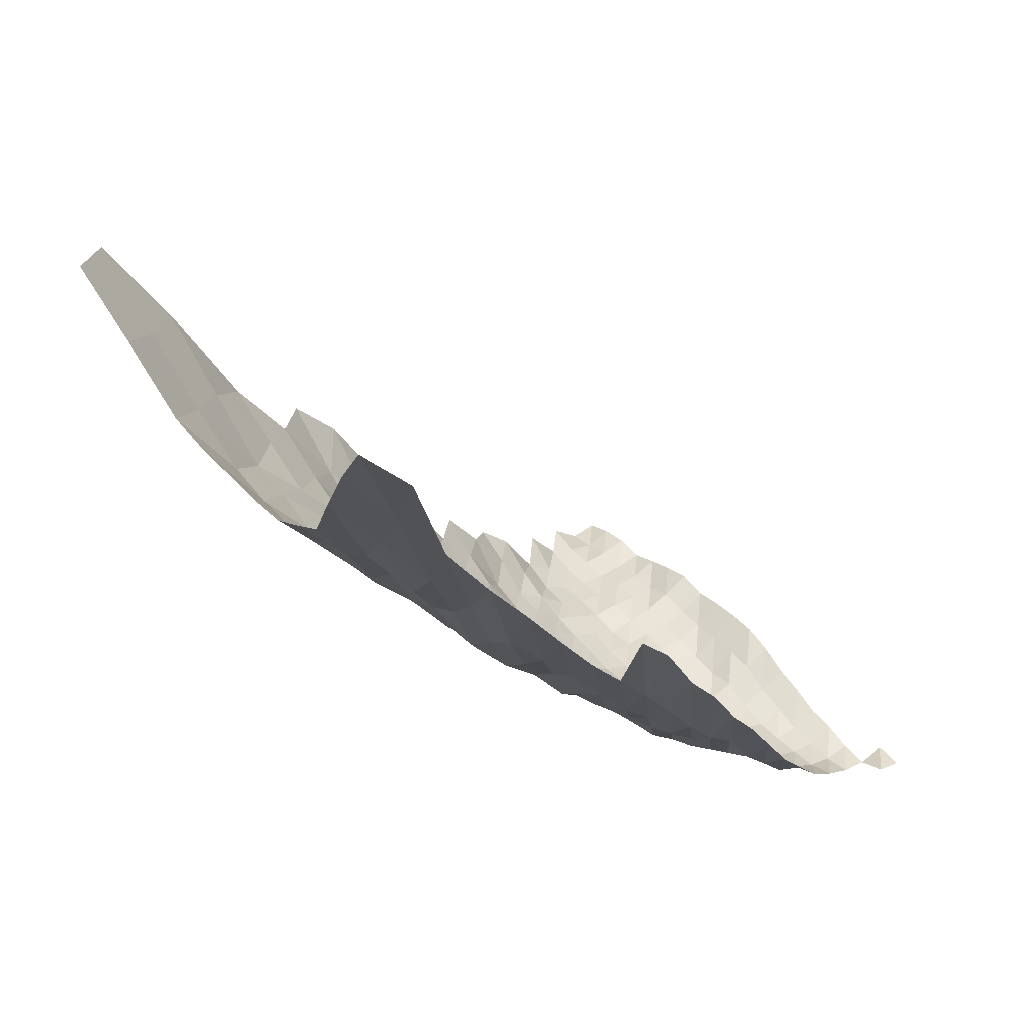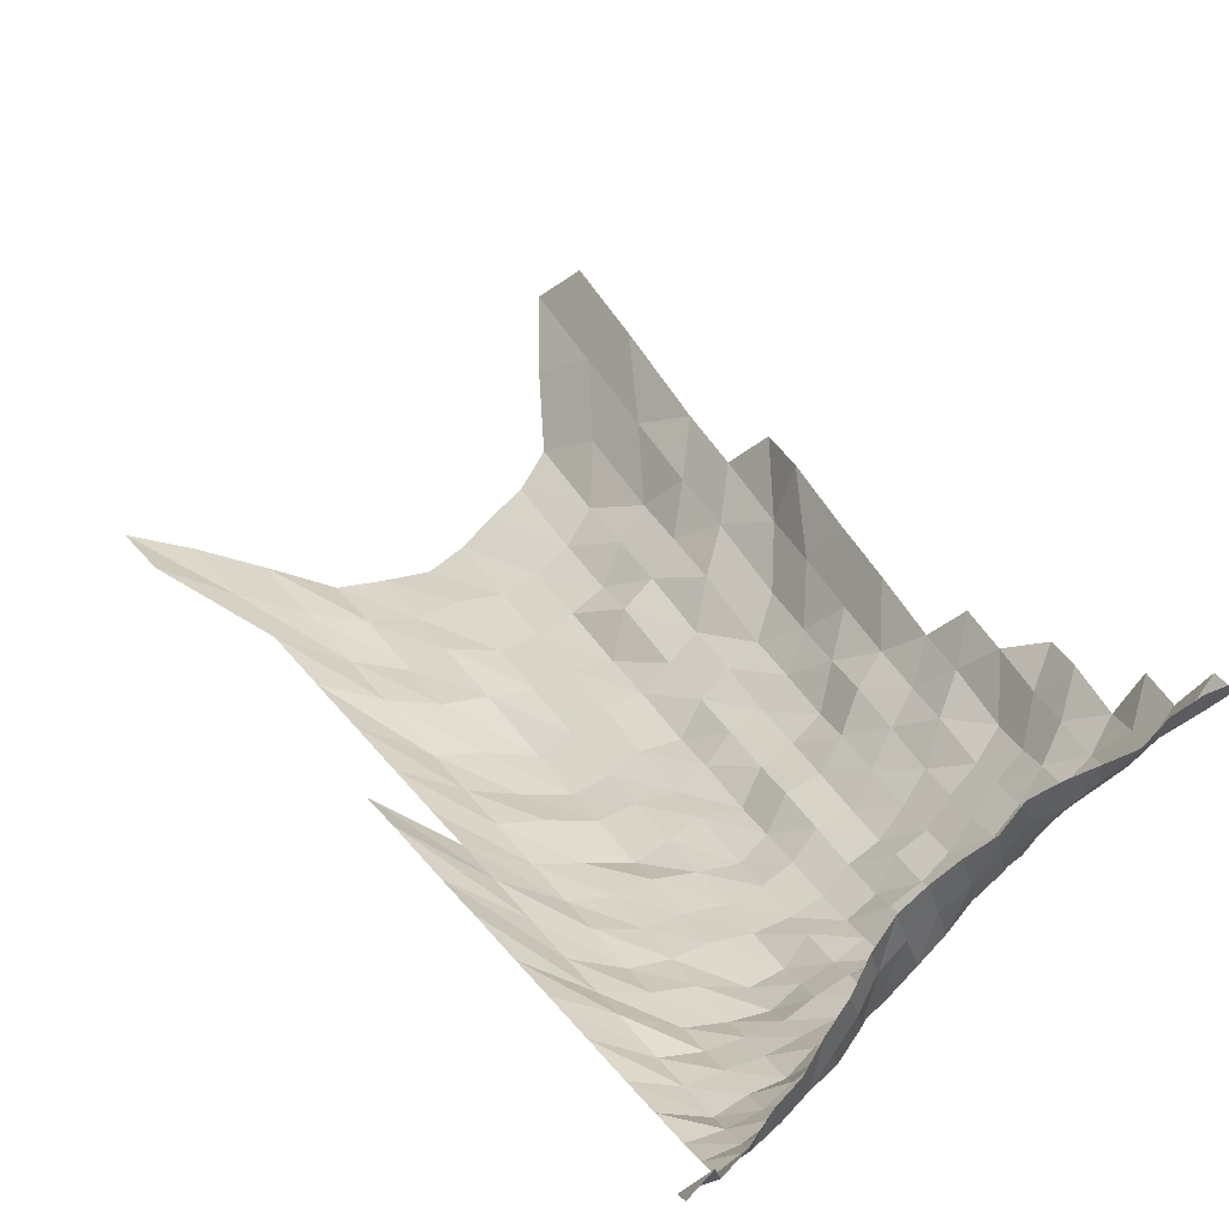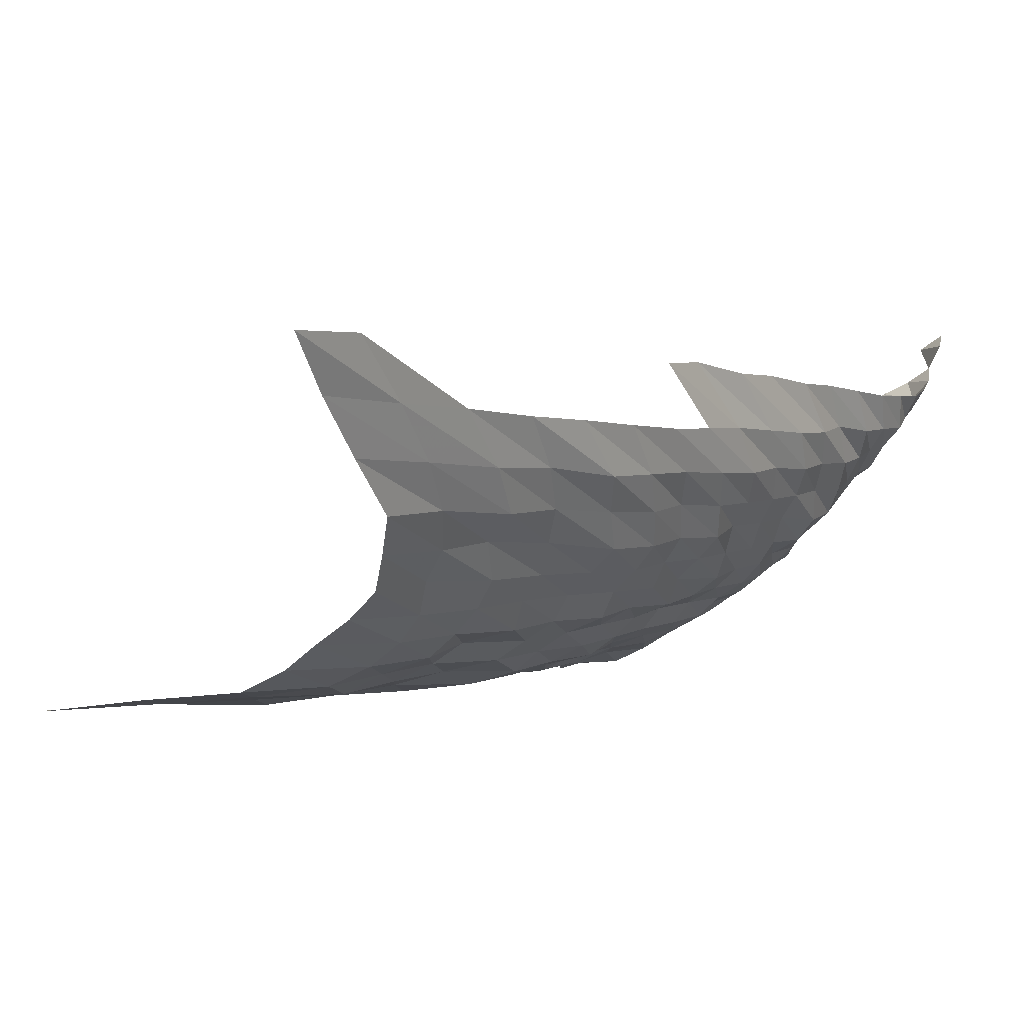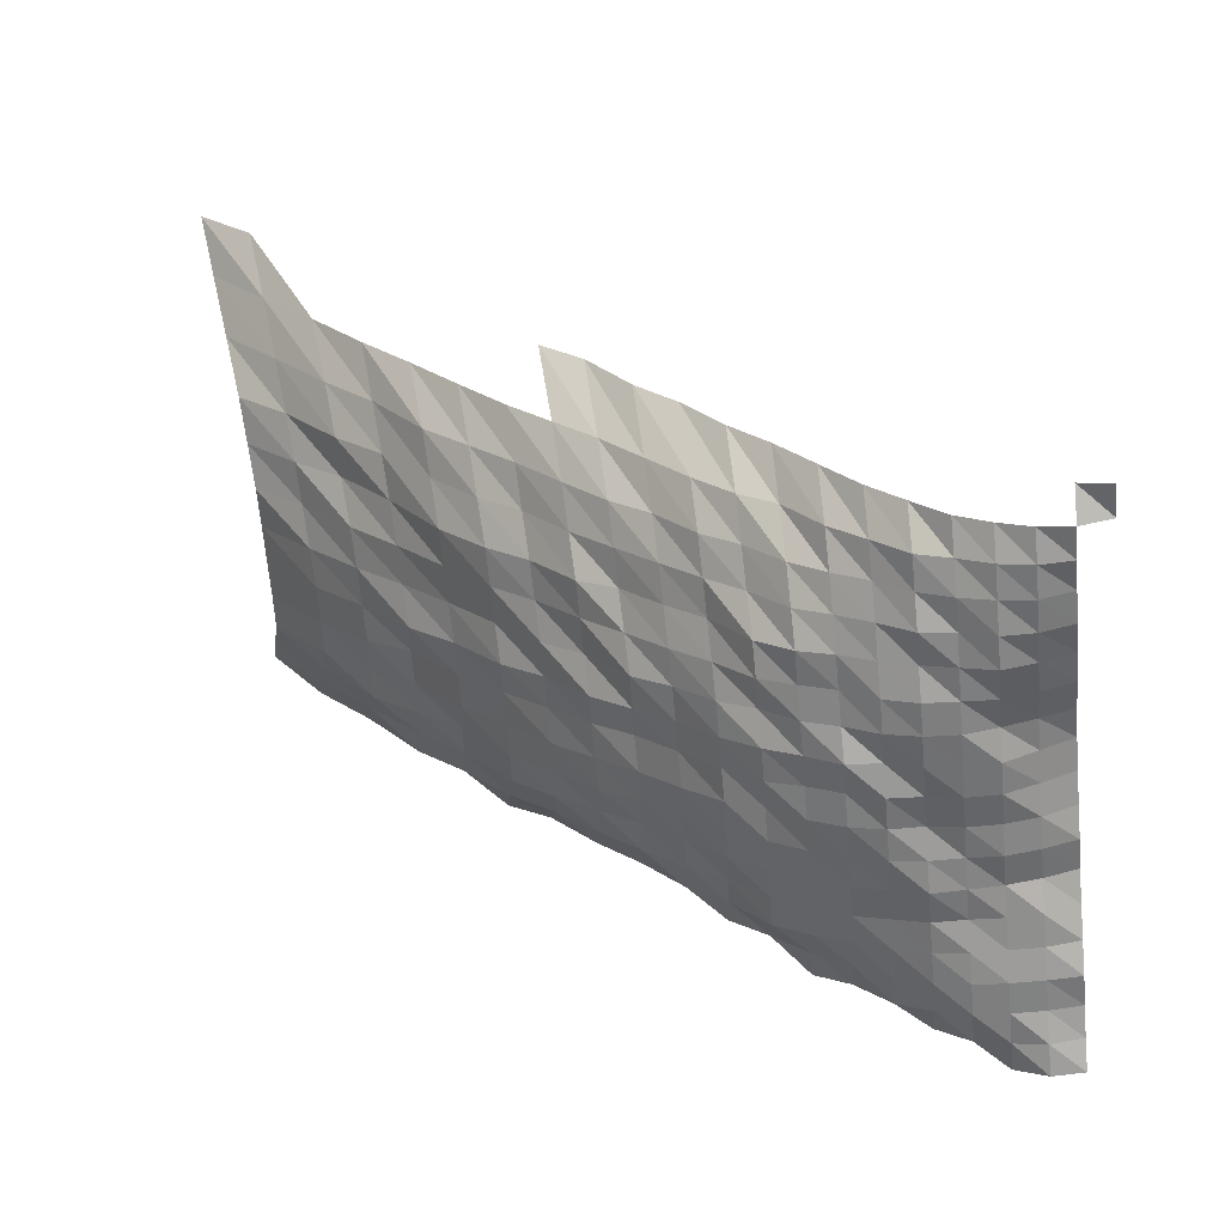
<metadata>
{"format":"obj","ext":"obj","renderer":"f3d","projection":"perspective","resolution":1024,"background":"white","views":[{"elev":38.1,"azim":50.9,"up":"+Z"},{"elev":77.6,"azim":142.7,"up":"+Y"},{"elev":-52.0,"azim":52.8,"up":"+Y"},{"elev":-65.3,"azim":95.4,"up":"+Z"}]}
</metadata>
<code>
g
v -0.1579 0.03934 0.722
v -0.1561 0.05069 0.714
v -0.1564 0.06256 0.715
v -0.1486 0.01579 0.735
v -0.146 0.02743 0.722
v -0.1452 0.03913 0.718
v -0.1446 0.05076 0.715
v -0.1452 0.06283 0.718
v -0.1415 -0.02136 0.762
v -0.1395 -0.008653 0.751
v -0.136 0.003647 0.732
v -0.1345 0.01556 0.724
v -0.1334 0.02728 0.718
v -0.1332 0.03907 0.717
v -0.1332 0.0509 0.717
v -0.1336 0.06291 0.719
v -0.1334 -0.04809 0.788
v -0.1305 -0.03433 0.771
v -0.1275 -0.0211 0.753
v -0.1253 -0.008526 0.74
v -0.1229 0.003617 0.726
v -0.1219 0.01547 0.72
v -0.1214 0.02724 0.717
v -0.1212 0.03902 0.716
v -0.1212 0.05083 0.716
v -0.1214 0.06274 0.717
v -0.1355 -0.1273 0.887
v -0.1329 -0.1105 0.87
v -0.1284 -0.09286 0.84
v -0.1248 -0.07683 0.817
v -0.1209 -0.06133 0.791
v -0.1184 -0.0473 0.775
v -0.1149 -0.03349 0.752
v -0.1132 -0.02077 0.741
v -0.112 -0.008446 0.733
v -0.1106 0.003607 0.724
v -0.1099 0.01545 0.719
v -0.1096 0.02724 0.717
v -0.1096 0.03907 0.717
v -0.1096 0.0509 0.717
v -0.11 0.063 0.72
v -0.1362 -0.2094 0.999
v -0.131 -0.1855 0.961
v -0.125 -0.1619 0.917
v -0.1215 -0.1426 0.891
v -0.1174 -0.1236 0.861
v -0.1147 -0.1068 0.841
v -0.1115 -0.09043 0.818
v -0.1087 -0.07495 0.797
v -0.1063 -0.06048 0.78
v -0.1044 -0.04675 0.766
v -0.1018 -0.03326 0.747
v -0.1006 -0.02068 0.738
v -0.09926 -0.008388 0.728
v -0.09857 0.003602 0.723
v -0.09789 0.01543 0.718
v -0.09789 0.02728 0.718
v -0.09776 0.03907 0.717
v -0.09776 0.0509 0.717
v -0.09857 0.06326 0.723
v -0.1205 -0.2272 1.005
v -0.1159 -0.2027 0.967
v -0.1115 -0.1796 0.93
v -0.1078 -0.1587 0.899
v -0.1048 -0.1399 0.874
v -0.1008 -0.1207 0.841
v -0.09853 -0.1044 0.822
v -0.09662 -0.0891 0.806
v -0.09494 -0.07448 0.792
v -0.09278 -0.06001 0.774
v -0.09062 -0.04614 0.756
v -0.08918 -0.03313 0.744
v -0.08798 -0.02057 0.734
v -0.08691 -0.008354 0.725
v -0.08631 0.003587 0.72
v -0.08571 0.01536 0.715
v -0.08583 0.0272 0.716
v -0.08595 0.03907 0.717
v -0.08631 0.05112 0.72
v -0.08691 0.06344 0.725
v -0.1012 -0.2213 0.979
v -0.09709 -0.1968 0.939
v -0.09337 -0.1743 0.903
v -0.0913 -0.1559 0.883
v -0.08913 -0.138 0.862
v -0.08582 -0.1191 0.83
v -0.08407 -0.1033 0.813
v -0.0821 -0.08777 0.794
v -0.08096 -0.07364 0.783
v -0.07931 -0.05947 0.767
v -0.07765 -0.04584 0.751
v -0.07652 -0.03295 0.74
v -0.07548 -0.02046 0.73
v -0.07476 -0.008331 0.723
v -0.07414 0.003572 0.717
v -0.07393 0.01536 0.715
v -0.07393 0.02716 0.715
v -0.07383 0.03891 0.714
v -0.07414 0.0509 0.717
v -0.07465 0.06318 0.722
v -0.08267 -0.215 0.951
v -0.0798 -0.1924 0.918
v -0.07798 -0.1732 0.897
v -0.07615 -0.1547 0.876
v -0.07372 -0.1357 0.848
v -0.07207 -0.119 0.829
v -0.07024 -0.1027 0.808
v -0.06885 -0.08755 0.792
v -0.06754 -0.07307 0.777
v -0.06615 -0.05901 0.761
v -0.06494 -0.04559 0.747
v -0.06433 -0.03295 0.74
v -0.06328 -0.0204 0.728
v -0.06259 -0.008296 0.72
v -0.06224 0.003567 0.716
v -0.06224 0.01538 0.716
v -0.06198 0.02709 0.713
v -0.06198 0.03885 0.713
v -0.06224 0.05083 0.716
v -0.06285 0.06326 0.723
v -0.06651 -0.2134 0.944
v -0.06419 -0.1909 0.911
v -0.0625 -0.1712 0.887
v -0.06151 -0.1541 0.873
v -0.05954 -0.1352 0.845
v -0.0582 -0.1186 0.826
v -0.057 -0.1028 0.809
v -0.0558 -0.08755 0.792
v -0.05489 -0.07326 0.779
v -0.05376 -0.05916 0.763
v -0.05263 -0.04559 0.747
v -0.05172 -0.03268 0.734
v -0.05129 -0.0204 0.728
v -0.05073 -0.008296 0.72
v -0.05031 0.003557 0.714
v -0.05024 0.01532 0.713
v -0.05003 0.02697 0.71
v -0.05003 0.03869 0.71
v -0.05045 0.05083 0.716
v -0.05094 0.06326 0.723
v -0.05086 -0.213 0.942
v -0.04908 -0.1905 0.909
v -0.04783 -0.1711 0.886
v -0.04643 -0.1518 0.86
v -0.04546 -0.1348 0.842
v -0.04422 -0.1176 0.819
v -0.04346 -0.1023 0.805
v -0.04238 -0.08678 0.785
v -0.04168 -0.0726 0.772
v -0.04098 -0.05885 0.759
v -0.04017 -0.04541 0.744
v -0.03957 -0.03264 0.733
v -0.03914 -0.02032 0.725
v -0.03866 -0.00825 0.716
v -0.0386 0.003562 0.715
v -0.03828 0.01523 0.709
v -0.03822 0.0269 0.708
v -0.03822 0.03858 0.708
v -0.0386 0.05076 0.715
v -0.03898 0.06318 0.722
v -0.03523 -0.2123 0.939
v -0.03418 -0.1909 0.911
v -0.03328 -0.1712 0.887
v -0.03253 -0.1531 0.867
v -0.03174 -0.1354 0.846
v -0.03092 -0.1183 0.824
v -0.03017 -0.1021 0.804
v -0.02968 -0.08744 0.791
v -0.02889 -0.07241 0.77
v -0.02848 -0.05885 0.759
v -0.02795 -0.04547 0.745
v -0.02765 -0.03282 0.737
v -0.0272 -0.02032 0.725
v -0.02698 -0.008284 0.719
v -0.02668 0.003542 0.711
v -0.02652 0.01519 0.707
v -0.02649 0.02682 0.706
v -0.0266 0.03864 0.709
v -0.02675 0.05062 0.713
v -0.02694 0.06283 0.718
v -0.01976 -0.2123 0.939
v -0.01934 -0.1926 0.919
v -0.01875 -0.172 0.891
v -0.01829 -0.1534 0.869
v -0.01781 -0.1354 0.846
v -0.01734 -0.1183 0.824
v -0.01703 -0.1028 0.809
v -0.01665 -0.08744 0.791
v -0.01633 -0.07298 0.776
v -0.01602 -0.05901 0.761
v -0.01574 -0.04565 0.748
v -0.01543 -0.03264 0.733
v -0.01528 -0.02035 0.726
v -0.01515 -0.008296 0.72
v -0.01496 0.003542 0.711
v -0.01486 0.01517 0.706
v -0.01484 0.02678 0.705
v -0.01482 0.03836 0.704
v -0.01488 0.05019 0.707
v -0.01499 0.0623 0.712
v -0.004335 -0.2141 0.947
v -0.004225 -0.1934 0.923
v -0.004138 -0.1745 0.904
v -0.004014 -0.1548 0.877
v -0.003872 -0.1354 0.846
v -0.003781 -0.1186 0.826
v -0.003717 -0.1032 0.812
v -0.003625 -0.08755 0.792
v -0.003584 -0.07364 0.783
v -0.003511 -0.05947 0.767
v -0.003451 -0.04602 0.754
v -0.003364 -0.03273 0.735
v -0.003319 -0.02032 0.725
v -0.003296 -0.008296 0.72
v -0.003264 0.003552 0.713
v -0.003241 0.01521 0.708
v -0.003222 0.02675 0.704
v -0.003204 0.03814 0.7
v -0.003218 0.04991 0.703
v -0.003241 0.06195 0.708
v 0.01137 -0.2161 0.956
v 0.01111 -0.1957 0.934
v 0.01076 -0.1747 0.905
v 0.01053 -0.1563 0.885
v 0.01022 -0.1375 0.859
v 0.009955 -0.1202 0.837
v 0.009788 -0.1046 0.823
v 0.009538 -0.08866 0.802
v 0.009348 -0.07392 0.786
v 0.00917 -0.05978 0.771
v 0.009003 -0.0462 0.757
v 0.00886 -0.03318 0.745
v 0.008682 -0.02046 0.73
v 0.008599 -0.008331 0.723
v 0.008504 0.003562 0.715
v 0.008397 0.01517 0.706
v 0.008373 0.02675 0.704
v 0.008313 0.03809 0.699
v 0.008313 0.04963 0.699
v 0.008361 0.06151 0.703
v 0.0278 -0.2216 0.98
v 0.02697 -0.1993 0.951
v 0.02615 -0.178 0.922
v 0.0255 -0.1587 0.899
v 0.02465 -0.1391 0.869
v 0.02411 -0.122 0.85
v 0.0236 -0.1057 0.832
v 0.02303 -0.08976 0.812
v 0.02252 -0.07467 0.794
v 0.02215 -0.06056 0.781
v 0.02164 -0.04657 0.763
v 0.02133 -0.03349 0.752
v 0.0209 -0.02065 0.737
v 0.02062 -0.008377 0.727
v 0.02039 0.003582 0.719
v 0.02011 0.01523 0.709
v 0.01994 0.02671 0.703
v 0.01983 0.03809 0.699
v 0.01977 0.04949 0.697
v 0.01988 0.06134 0.701
v 0.04501 -0.227 1.004
v 0.04367 -0.2041 0.974
v 0.04246 -0.1828 0.947
v 0.0412 -0.1623 0.919
v 0.04013 -0.1433 0.895
v 0.03905 -0.125 0.871
v 0.03806 -0.1079 0.849
v 0.03726 -0.09186 0.831
v 0.03649 -0.07655 0.814
v 0.03564 -0.06164 0.795
v 0.03484 -0.04742 0.777
v 0.03416 -0.03393 0.762
v 0.03372 -0.02108 0.752
v 0.03291 -0.008457 0.734
v 0.03237 0.003597 0.722
v 0.03183 0.01525 0.71
v 0.03161 0.02678 0.705
v 0.03134 0.03809 0.699
v 0.03121 0.04941 0.696
v 0.03125 0.06099 0.697
v 0.0629 -0.232 1.026
v 0.06143 -0.21 1.002
v 0.05297 -0.09551 0.864
v 0.05199 -0.07975 0.848
v 0.05045 -0.06381 0.823
v 0.04941 -0.04919 0.806
v 0.04812 -0.03496 0.785
v 0.04714 -0.02155 0.769
v 0.04604 -0.008653 0.751
v 0.045 0.003657 0.734
v 0.0442 0.01549 0.721
v 0.04346 0.02694 0.709
v 0.04304 0.03825 0.702
v 0.04273 0.04949 0.697
v 0.04261 0.06081 0.695
v 0.04279 0.0726 0.698
v 0.05436 0.06116 0.699
v 0.05413 0.07239 0.696
g curobj_export
f 5 6 1
f 1 6 2
f 6 7 2
f 2 7 3
f 7 8 3
f 11 12 4
f 4 12 5
f 12 13 5
f 5 13 6
f 13 14 6
f 6 14 7
f 14 15 7
f 7 15 8
f 15 16 8
f 18 19 9
f 9 19 10
f 19 20 10
f 10 20 11
f 20 21 11
f 11 21 12
f 21 22 12
f 12 22 13
f 22 23 13
f 13 23 14
f 23 24 14
f 14 24 15
f 24 25 15
f 15 25 16
f 25 26 16
f 31 32 17
f 17 32 18
f 32 33 18
f 18 33 19
f 33 34 19
f 19 34 20
f 34 35 20
f 20 35 21
f 35 36 21
f 21 36 22
f 36 37 22
f 22 37 23
f 37 38 23
f 23 38 24
f 38 39 24
f 24 39 25
f 39 40 25
f 25 40 26
f 40 41 26
f 45 46 27
f 27 46 28
f 46 47 28
f 28 47 29
f 47 48 29
f 29 48 30
f 48 49 30
f 30 49 31
f 49 50 31
f 31 50 32
f 50 51 32
f 32 51 33
f 51 52 33
f 33 52 34
f 52 53 34
f 34 53 35
f 53 54 35
f 35 54 36
f 54 55 36
f 36 55 37
f 55 56 37
f 37 56 38
f 56 57 38
f 38 57 39
f 57 58 39
f 39 58 40
f 58 59 40
f 40 59 41
f 59 60 41
f 61 62 42
f 42 62 43
f 62 63 43
f 43 63 44
f 63 64 44
f 44 64 45
f 64 65 45
f 45 65 46
f 65 66 46
f 46 66 47
f 66 67 47
f 47 67 48
f 67 68 48
f 48 68 49
f 68 69 49
f 49 69 50
f 69 70 50
f 50 70 51
f 70 71 51
f 51 71 52
f 71 72 52
f 52 72 53
f 72 73 53
f 53 73 54
f 73 74 54
f 54 74 55
f 74 75 55
f 55 75 56
f 75 76 56
f 56 76 57
f 76 77 57
f 57 77 58
f 77 78 58
f 58 78 59
f 78 79 59
f 59 79 60
f 79 80 60
f 61 81 62
f 81 82 62
f 62 82 63
f 82 83 63
f 63 83 64
f 83 84 64
f 64 84 65
f 84 85 65
f 65 85 66
f 85 86 66
f 66 86 67
f 86 87 67
f 67 87 68
f 87 88 68
f 68 88 69
f 88 89 69
f 69 89 70
f 89 90 70
f 70 90 71
f 90 91 71
f 71 91 72
f 91 92 72
f 72 92 73
f 92 93 73
f 73 93 74
f 93 94 74
f 74 94 75
f 94 95 75
f 75 95 76
f 95 96 76
f 76 96 77
f 96 97 77
f 77 97 78
f 97 98 78
f 78 98 79
f 98 99 79
f 79 99 80
f 99 100 80
f 81 101 82
f 101 102 82
f 82 102 83
f 102 103 83
f 83 103 84
f 103 104 84
f 84 104 85
f 104 105 85
f 85 105 86
f 105 106 86
f 86 106 87
f 106 107 87
f 87 107 88
f 107 108 88
f 88 108 89
f 108 109 89
f 89 109 90
f 109 110 90
f 90 110 91
f 110 111 91
f 91 111 92
f 111 112 92
f 92 112 93
f 112 113 93
f 93 113 94
f 113 114 94
f 94 114 95
f 114 115 95
f 95 115 96
f 115 116 96
f 96 116 97
f 116 117 97
f 97 117 98
f 117 118 98
f 98 118 99
f 118 119 99
f 99 119 100
f 119 120 100
f 101 121 102
f 121 122 102
f 102 122 103
f 122 123 103
f 103 123 104
f 123 124 104
f 104 124 105
f 124 125 105
f 105 125 106
f 125 126 106
f 106 126 107
f 126 127 107
f 107 127 108
f 127 128 108
f 108 128 109
f 128 129 109
f 109 129 110
f 129 130 110
f 110 130 111
f 130 131 111
f 111 131 112
f 131 132 112
f 112 132 113
f 132 133 113
f 113 133 114
f 133 134 114
f 114 134 115
f 134 135 115
f 115 135 116
f 135 136 116
f 116 136 117
f 136 137 117
f 117 137 118
f 137 138 118
f 118 138 119
f 138 139 119
f 119 139 120
f 139 140 120
f 121 141 122
f 141 142 122
f 122 142 123
f 142 143 123
f 123 143 124
f 143 144 124
f 124 144 125
f 144 145 125
f 125 145 126
f 145 146 126
f 126 146 127
f 146 147 127
f 127 147 128
f 147 148 128
f 128 148 129
f 148 149 129
f 129 149 130
f 149 150 130
f 130 150 131
f 150 151 131
f 131 151 132
f 151 152 132
f 132 152 133
f 152 153 133
f 133 153 134
f 153 154 134
f 134 154 135
f 154 155 135
f 135 155 136
f 155 156 136
f 136 156 137
f 156 157 137
f 137 157 138
f 157 158 138
f 138 158 139
f 158 159 139
f 139 159 140
f 159 160 140
f 141 161 142
f 161 162 142
f 142 162 143
f 162 163 143
f 143 163 144
f 163 164 144
f 144 164 145
f 164 165 145
f 145 165 146
f 165 166 146
f 146 166 147
f 166 167 147
f 147 167 148
f 167 168 148
f 148 168 149
f 168 169 149
f 149 169 150
f 169 170 150
f 150 170 151
f 170 171 151
f 151 171 152
f 171 172 152
f 152 172 153
f 172 173 153
f 153 173 154
f 173 174 154
f 154 174 155
f 174 175 155
f 155 175 156
f 175 176 156
f 156 176 157
f 176 177 157
f 157 177 158
f 177 178 158
f 158 178 159
f 178 179 159
f 159 179 160
f 179 180 160
f 161 181 162
f 181 182 162
f 162 182 163
f 182 183 163
f 163 183 164
f 183 184 164
f 164 184 165
f 184 185 165
f 165 185 166
f 185 186 166
f 166 186 167
f 186 187 167
f 167 187 168
f 187 188 168
f 168 188 169
f 188 189 169
f 169 189 170
f 189 190 170
f 170 190 171
f 190 191 171
f 171 191 172
f 191 192 172
f 172 192 173
f 192 193 173
f 173 193 174
f 193 194 174
f 174 194 175
f 194 195 175
f 175 195 176
f 195 196 176
f 176 196 177
f 196 197 177
f 177 197 178
f 197 198 178
f 178 198 179
f 198 199 179
f 179 199 180
f 199 200 180
f 181 201 182
f 201 202 182
f 182 202 183
f 202 203 183
f 183 203 184
f 203 204 184
f 184 204 185
f 204 205 185
f 185 205 186
f 205 206 186
f 186 206 187
f 206 207 187
f 187 207 188
f 207 208 188
f 188 208 189
f 208 209 189
f 189 209 190
f 209 210 190
f 190 210 191
f 210 211 191
f 191 211 192
f 211 212 192
f 192 212 193
f 212 213 193
f 193 213 194
f 213 214 194
f 194 214 195
f 214 215 195
f 195 215 196
f 215 216 196
f 196 216 197
f 216 217 197
f 197 217 198
f 217 218 198
f 198 218 199
f 218 219 199
f 199 219 200
f 219 220 200
f 201 221 202
f 221 222 202
f 202 222 203
f 222 223 203
f 203 223 204
f 223 224 204
f 204 224 205
f 224 225 205
f 205 225 206
f 225 226 206
f 206 226 207
f 226 227 207
f 207 227 208
f 227 228 208
f 208 228 209
f 228 229 209
f 209 229 210
f 229 230 210
f 210 230 211
f 230 231 211
f 211 231 212
f 231 232 212
f 212 232 213
f 232 233 213
f 213 233 214
f 233 234 214
f 214 234 215
f 234 235 215
f 215 235 216
f 235 236 216
f 216 236 217
f 236 237 217
f 217 237 218
f 237 238 218
f 218 238 219
f 238 239 219
f 219 239 220
f 239 240 220
f 221 241 222
f 241 242 222
f 222 242 223
f 242 243 223
f 223 243 224
f 243 244 224
f 224 244 225
f 244 245 225
f 225 245 226
f 245 246 226
f 226 246 227
f 246 247 227
f 227 247 228
f 247 248 228
f 228 248 229
f 248 249 229
f 229 249 230
f 249 250 230
f 230 250 231
f 250 251 231
f 231 251 232
f 251 252 232
f 232 252 233
f 252 253 233
f 233 253 234
f 253 254 234
f 234 254 235
f 254 255 235
f 235 255 236
f 255 256 236
f 236 256 237
f 256 257 237
f 237 257 238
f 257 258 238
f 238 258 239
f 258 259 239
f 239 259 240
f 259 260 240
f 241 261 242
f 261 262 242
f 242 262 243
f 262 263 243
f 243 263 244
f 263 264 244
f 244 264 245
f 264 265 245
f 245 265 246
f 265 266 246
f 246 266 247
f 266 267 247
f 247 267 248
f 267 268 248
f 248 268 249
f 268 269 249
f 249 269 250
f 269 270 250
f 250 270 251
f 270 271 251
f 251 271 252
f 271 272 252
f 252 272 253
f 272 273 253
f 253 273 254
f 273 274 254
f 254 274 255
f 274 275 255
f 255 275 256
f 275 276 256
f 256 276 257
f 276 277 257
f 257 277 258
f 277 278 258
f 258 278 259
f 278 279 259
f 259 279 260
f 279 280 260
f 261 281 262
f 281 282 262
f 262 282 263
f 268 283 269
f 283 284 269
f 269 284 270
f 284 285 270
f 270 285 271
f 285 286 271
f 271 286 272
f 286 287 272
f 272 287 273
f 287 288 273
f 273 288 274
f 288 289 274
f 274 289 275
f 289 290 275
f 275 290 276
f 290 291 276
f 276 291 277
f 291 292 277
f 277 292 278
f 292 293 278
f 278 293 279
f 293 294 279
f 279 294 280
f 294 295 280
f 295 297 296
f 297 298 296

</code>
